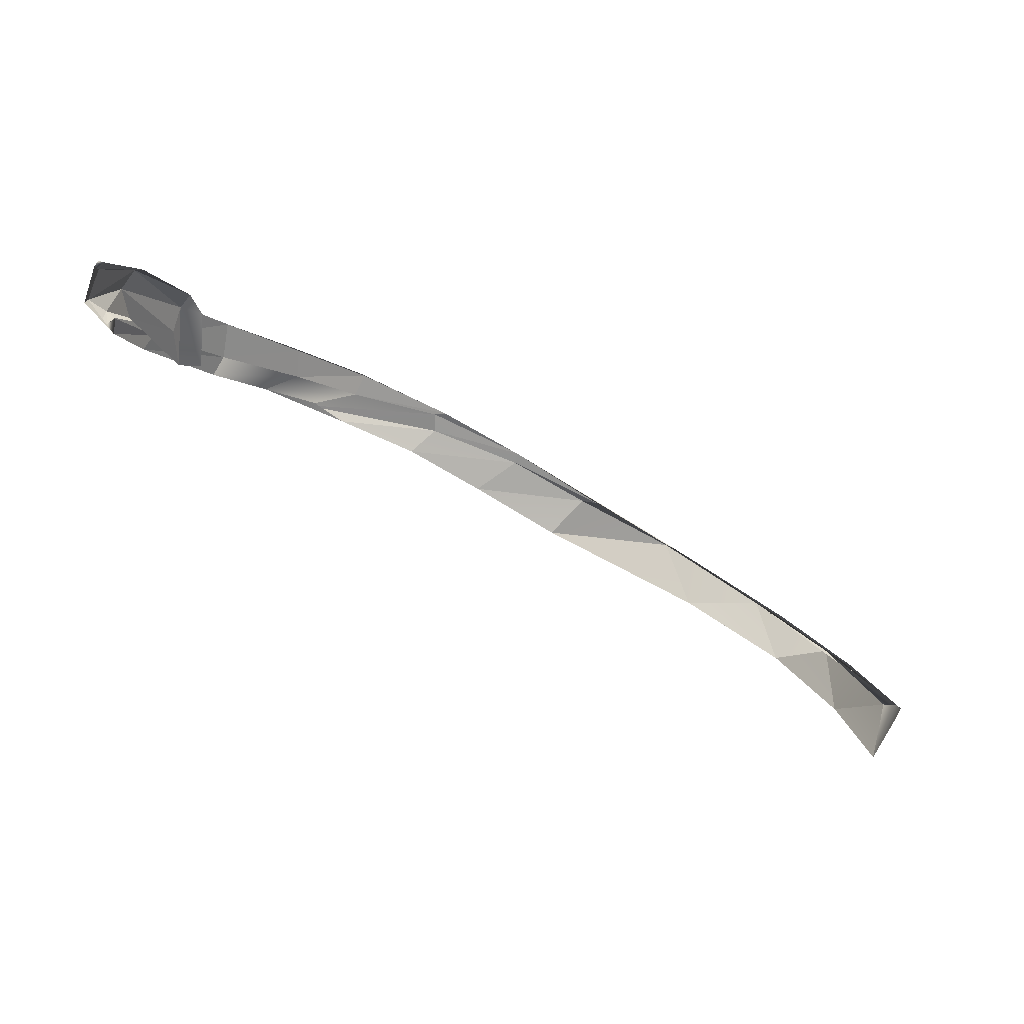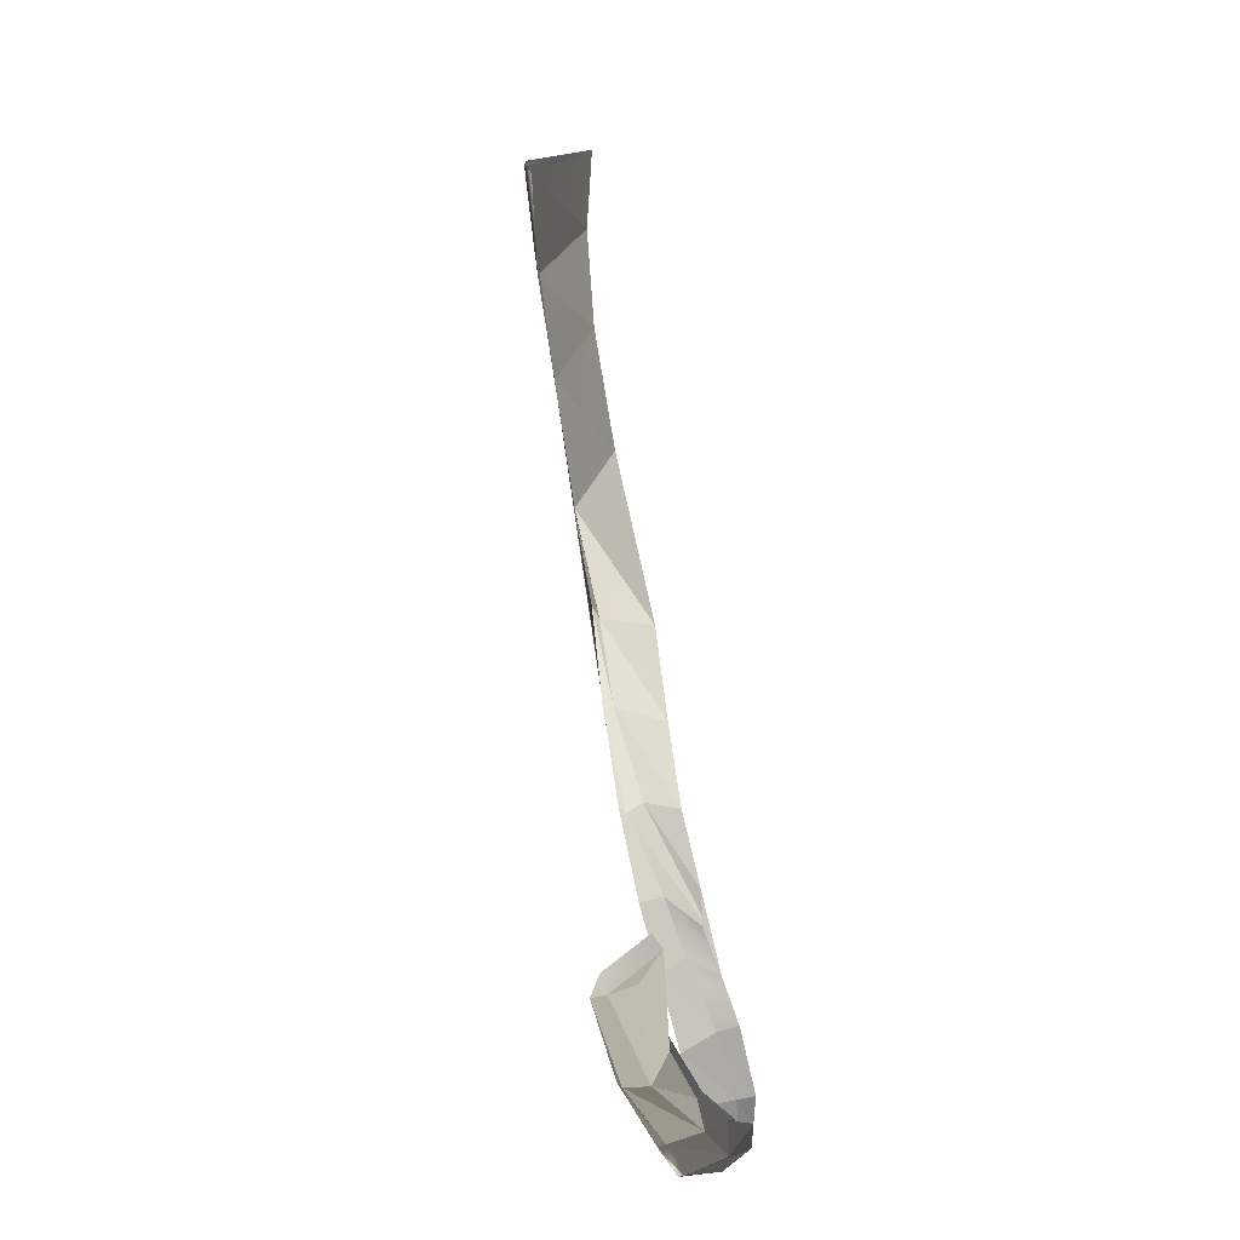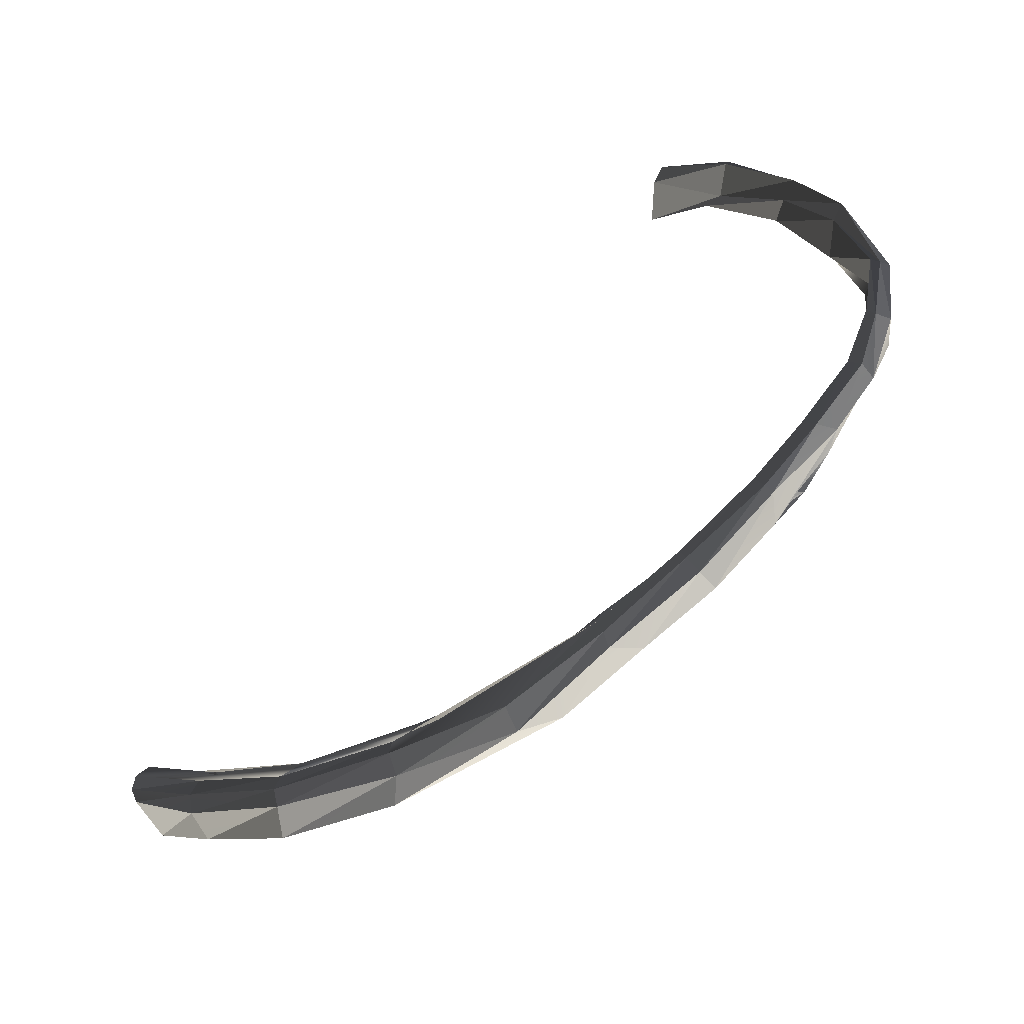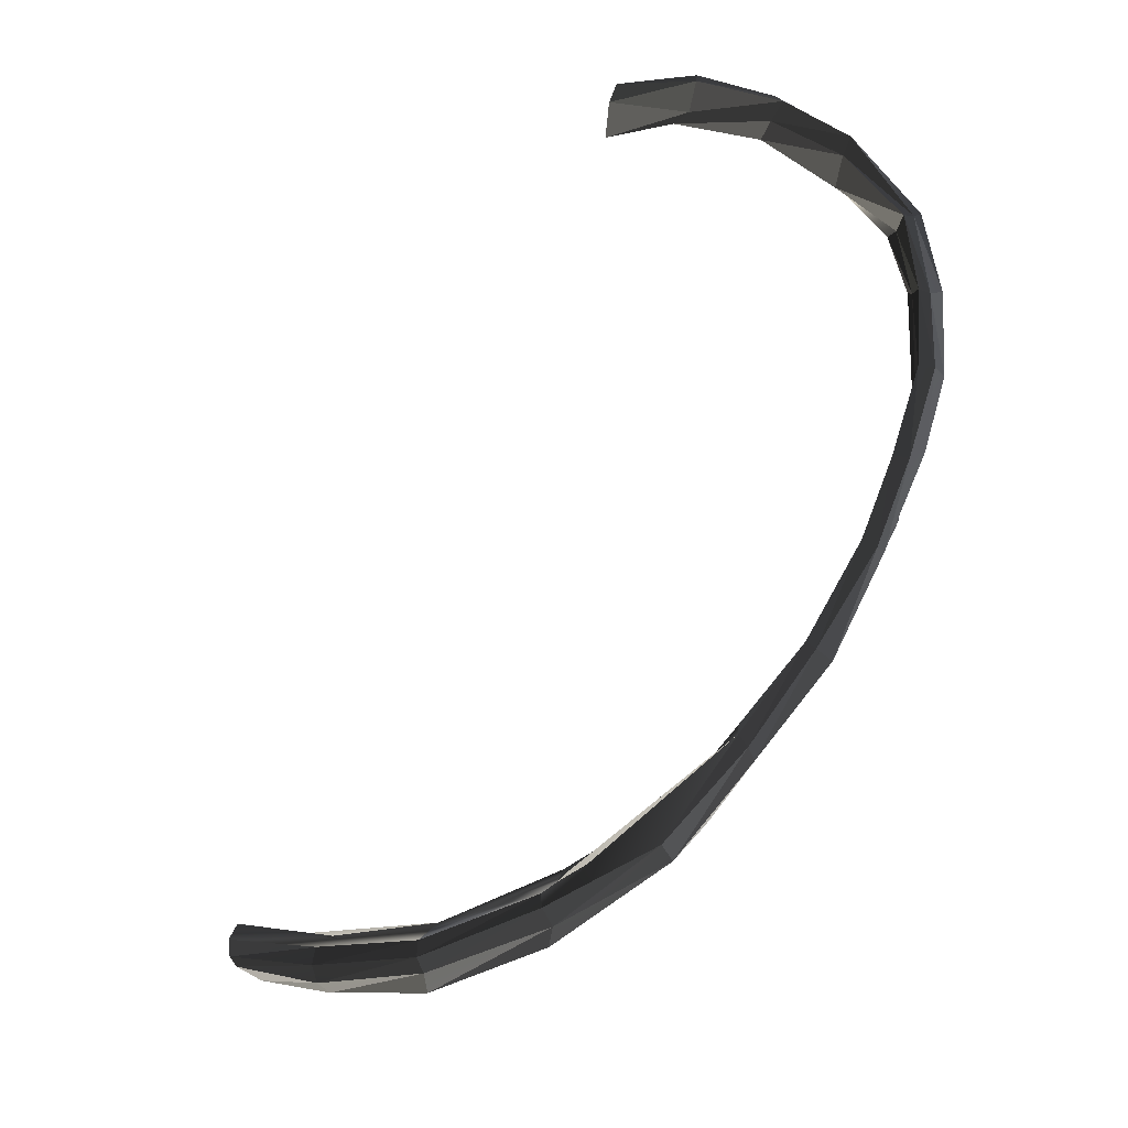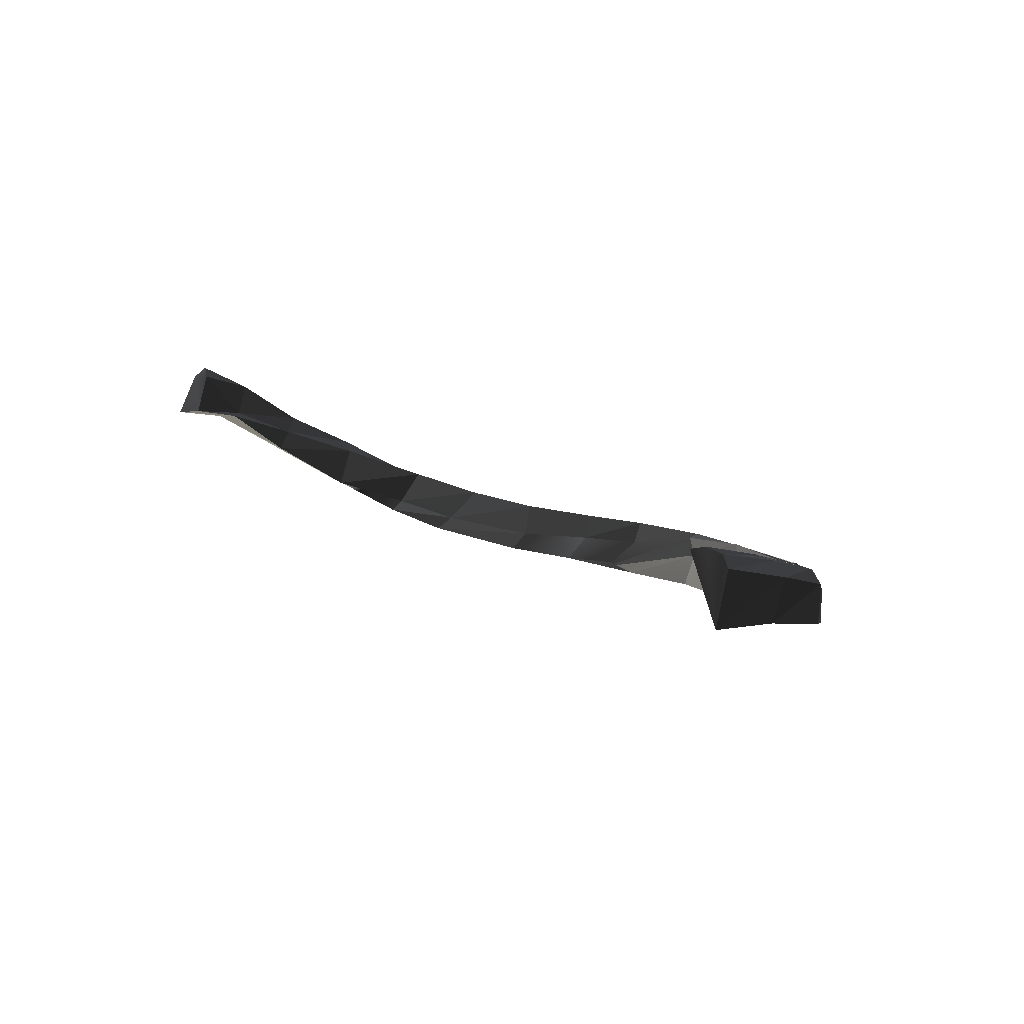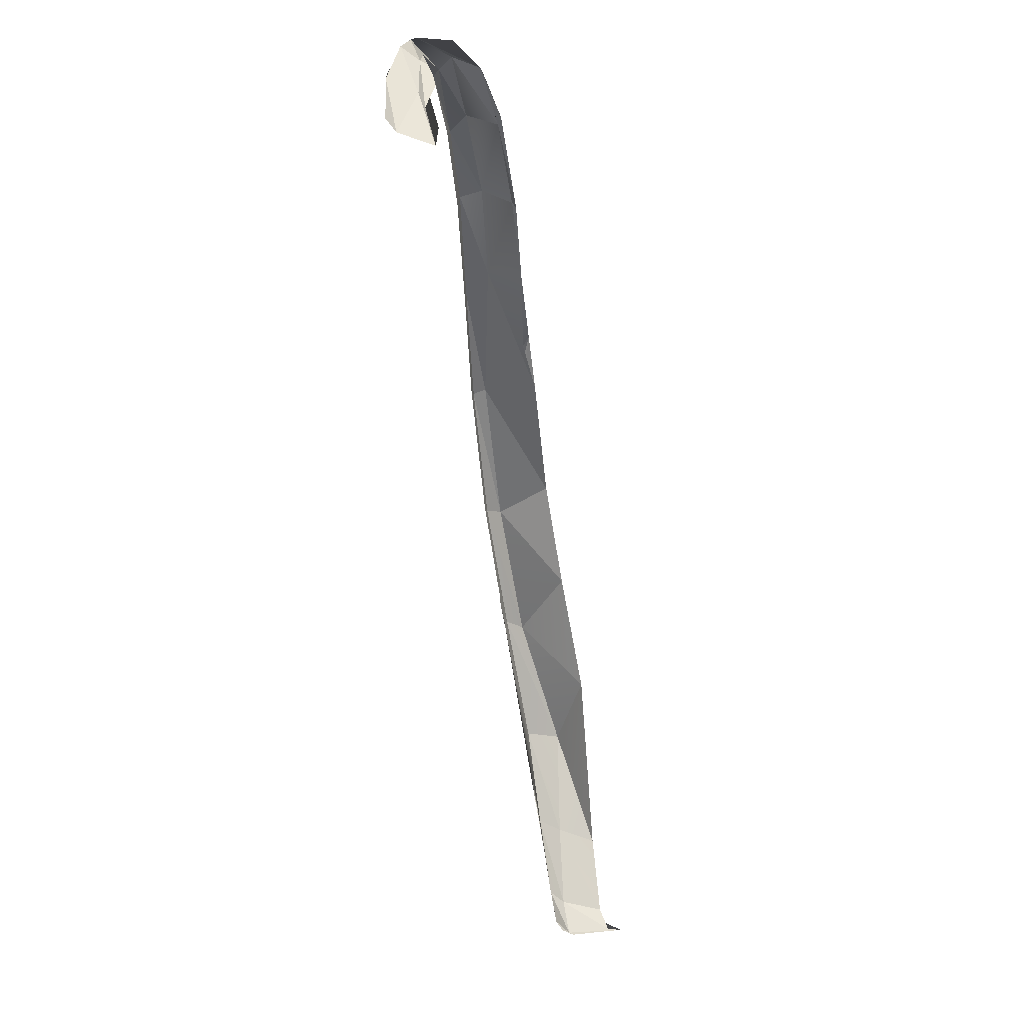
<metadata>
{"format":"obj","ext":"obj","renderer":"f3d","projection":"perspective","resolution":1024,"background":"white","views":[{"elev":14.9,"azim":-3.8,"up":"+Y"},{"elev":66.2,"azim":-129.0,"up":"+Z"},{"elev":23.8,"azim":156.0,"up":"+Y"},{"elev":44.9,"azim":137.9,"up":"+Y"},{"elev":-26.3,"azim":66.0,"up":"+Y"},{"elev":-74.4,"azim":-111.8,"up":"+Z"}]}
</metadata>
<code>
o Original_Rib5R_Rib%20Cage%20For%20Blender.011
v -0.01765 -0.02138 -0.09295
v -0.009907 -0.03193 -0.1053
v -0.006936 -0.02816 -0.1048
v -0.01666 -0.02109 -0.0905
v -0.0277 -0.01438 -0.07829
v -0.02204 -0.02334 -0.09278
v -0.02579 -0.01383 -0.07703
v -0.009308 -0.03897 -0.1004
v 0.004377 -0.03905 -0.1137
v -0.004919 -0.02831 -0.1019
v 0.01028 -0.03661 -0.1144
v -0.02872 -0.02167 -0.07324
v -0.02134 -0.02786 -0.08537
v -0.03118 -0.01594 -0.07746
v -0.02771 -0.009853 -0.05708
v -0.02988 -0.005973 -0.05691
v -0.02266 -0.03039 -0.09177
v -0.02852 -0.01984 -0.05506
v -0.008564 -0.04019 -0.09858
v 0.003494 -0.04622 -0.1096
v 0.02224 -0.05673 -0.1188
v 0.01328 -0.05174 -0.1159
v 0.02566 -0.04702 -0.1229
v -0.00615 -0.03633 -0.1012
v 0.01192 -0.03686 -0.1112
v 0.02751 -0.04516 -0.1223
v -0.02875 -0.01775 -0.04973
v -0.02895 -0.02482 -0.07084
v -0.02356 -0.03066 -0.08245
v -0.0313 -0.02275 -0.07703
v -0.03064 -0.006871 -0.05538
v -0.02482 -0.009325 -0.03796
v -0.02431 -0.01515 -0.03585
v -0.02631 -0.003887 -0.03981
v -0.02552 -0.01288 -0.03098
v 0.01148 -0.04339 -0.1109
v 0.02573 -0.04964 -0.1181
v 0.04621 -0.06089 -0.1244
v 0.04006 -0.06636 -0.1248
v 0.04626 -0.05625 -0.1233
v 0.04698 -0.05891 -0.1298
v 0.02819 -0.04491 -0.1187
v 0.04858 -0.05659 -0.1266
v -0.02985 -0.01124 -0.03626
v -0.03309 -0.0148 -0.05445
v -0.0274 -0.004798 -0.03638
v -0.01335 -0.01431 -0.01919
v -0.01618 -0.01153 -0.02117
v -0.01917 -0.01195 -0.01677
v -0.01662 -0.002891 -0.0225
v -0.02103 -0.006601 -0.02089
v 0.04895 -0.0562 -0.124
v 0.06767 -0.06721 -0.1242
v 0.06714 -0.06966 -0.124
v 0.05737 -0.07688 -0.1254
v 0.0686 -0.06805 -0.1254
v 0.06842 -0.07235 -0.1302
v 0.06899 -0.06916 -0.1286
v -0.01819 -0.002782 -0.02111
v -0.008369 -0.01926 -0.003071
v -0.004196 -0.02023 -0.006754
v -0.003804 -0.009772 -0.008246
v -0.009497 -0.01312 -0.006764
v -0.006002 -0.005958 -0.008249
v -0.007818 -0.008112 -0.006182
v 0.0888 -0.08095 -0.1236
v 0.08476 -0.07994 -0.1226
v 0.07699 -0.08934 -0.126
v 0.09104 -0.08285 -0.1272
v 0.08891 -0.08867 -0.1286
v 0.1117 -0.09345 -0.114
v 0.1132 -0.09469 -0.1161
v 0.1082 -0.09122 -0.1154
v 0.106 -0.09008 -0.1145
v 0.1128 -0.107 -0.1176
v 0.1126 -0.09906 -0.1187
v 0.1324 -0.1048 -0.09961
v 0.1347 -0.1063 -0.1018
v 0.1348 -0.1094 -0.104
v 0.1277 -0.1021 -0.1006
v 0.1338 -0.118 -0.1034
v 0.1461 -0.1119 -0.0826
v 0.1489 -0.1137 -0.08449
v 0.1494 -0.1172 -0.0867
v 0.1457 -0.1258 -0.08525
v 0.1426 -0.1098 -0.08409
v 0.1563 -0.1176 -0.06515
v 0.1581 -0.1195 -0.06764
v 0.1576 -0.1221 -0.06903
v 0.1521 -0.1326 -0.06884
v 0.1528 -0.1169 -0.06365
f 1 2 3
f 4 1 3
f 5 6 1
f 7 1 4
f 7 5 1
f 1 6 2
f 3 2 9
f 4 3 10
f 3 9 11
f 10 3 11
f 5 14 6
f 15 5 7
f 15 16 5
f 18 15 7
f 17 19 8
f 8 19 20
f 9 2 8 20
f 17 8 2 6
f 9 21 23
f 11 9 23
f 10 11 25
f 11 23 26
f 25 11 26
f 14 30 17
f 32 16 15
f 33 32 15
f 33 15 18
f 32 34 16
f 23 21 39
f 26 23 41
f 23 39 41
f 25 26 42
f 26 41 43
f 42 26 43
f 47 32 33
f 48 34 32
f 47 48 32
f 48 50 34
f 41 39 55
f 43 41 57
f 41 55 57
f 42 43 52
f 52 43 58
f 43 57 58
f 61 48 47
f 60 61 47
f 61 62 48
f 62 50 48
f 62 64 50
f 64 59 50
f 52 58 56
f 55 54 67
f 54 66 67
f 55 67 68
f 57 55 68
f 56 58 69
f 58 57 70
f 57 68 70
f 58 70 69
f 68 67 74
f 68 74 75
f 70 68 75
f 69 76 72
f 69 70 76
f 70 75 76
f 56 69 72 71 73 66 53
f 71 78 77
f 71 72 78
f 72 79 78
f 72 76 79
f 75 74 80
f 75 80 81
f 76 75 81
f 76 81 79
f 80 74 73 71 77
f 77 83 82
f 77 78 83
f 78 84 83
f 78 79 84
f 79 85 84
f 79 81 85
f 14 17 6
f 81 80 86
f 81 86 85
f 82 88 87
f 82 83 88
f 83 89 88
f 83 84 89
f 84 90 89
f 84 85 90
f 85 91 90
f 85 86 91
f 90 91 87 88 89
f 21 9 20 22
f 19 24 36 20
f 12 4 13
f 13 4 10
f 12 7 4
f 30 29 19 17
f 18 7 12
f 24 10 25
f 13 10 24
f 27 18 12
f 27 12 28
f 28 12 13
f 29 13 24
f 28 13 29
f 31 30 14
f 35 18 27
f 35 33 18
f 29 24 19
f 20 36 37
f 20 37 22
f 21 22 38
f 21 38 39
f 22 37 40
f 22 40 38
f 24 25 36
f 36 25 42
f 44 27 45
f 44 35 27
f 45 27 28
f 45 28 30
f 30 28 29
f 31 45 30
f 46 45 31
f 49 47 33
f 49 33 35
f 50 46 34
f 51 49 35
f 51 35 44
f 36 42 37
f 37 42 52
f 37 52 40
f 38 53 54
f 38 40 53
f 39 38 54
f 39 54 55
f 40 52 56
f 40 56 53
f 59 44 46
f 46 44 45
f 59 51 44
f 50 59 46
f 60 47 49
f 63 60 49
f 63 49 51
f 65 51 59
f 65 63 51
f 54 53 66
f 64 65 59
f 65 60 63
f 65 64 62 61 60
f 67 66 73
f 67 73 74
f 87 91 86 80 77 82
f 34 46 31 16
f 16 31 14 5

</code>
